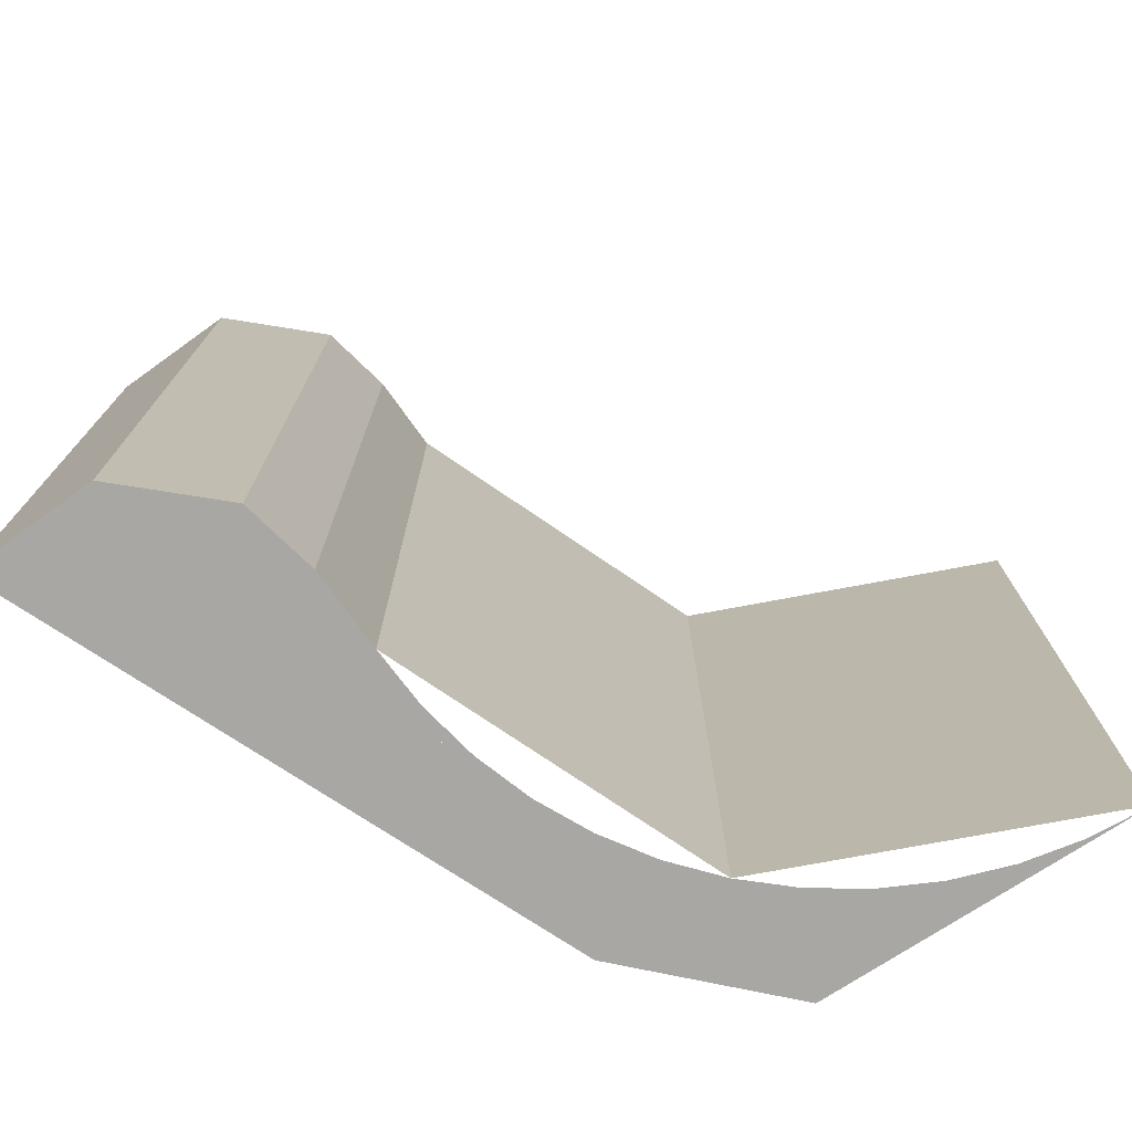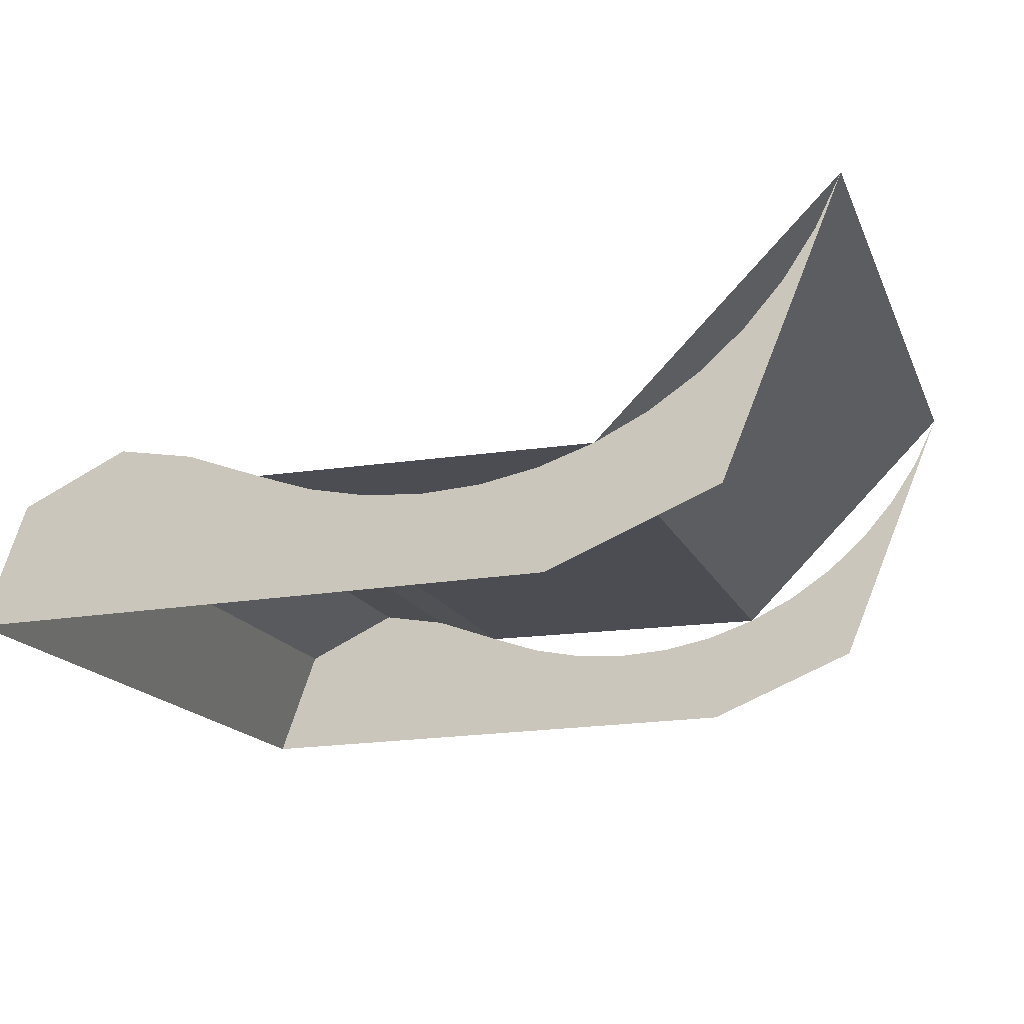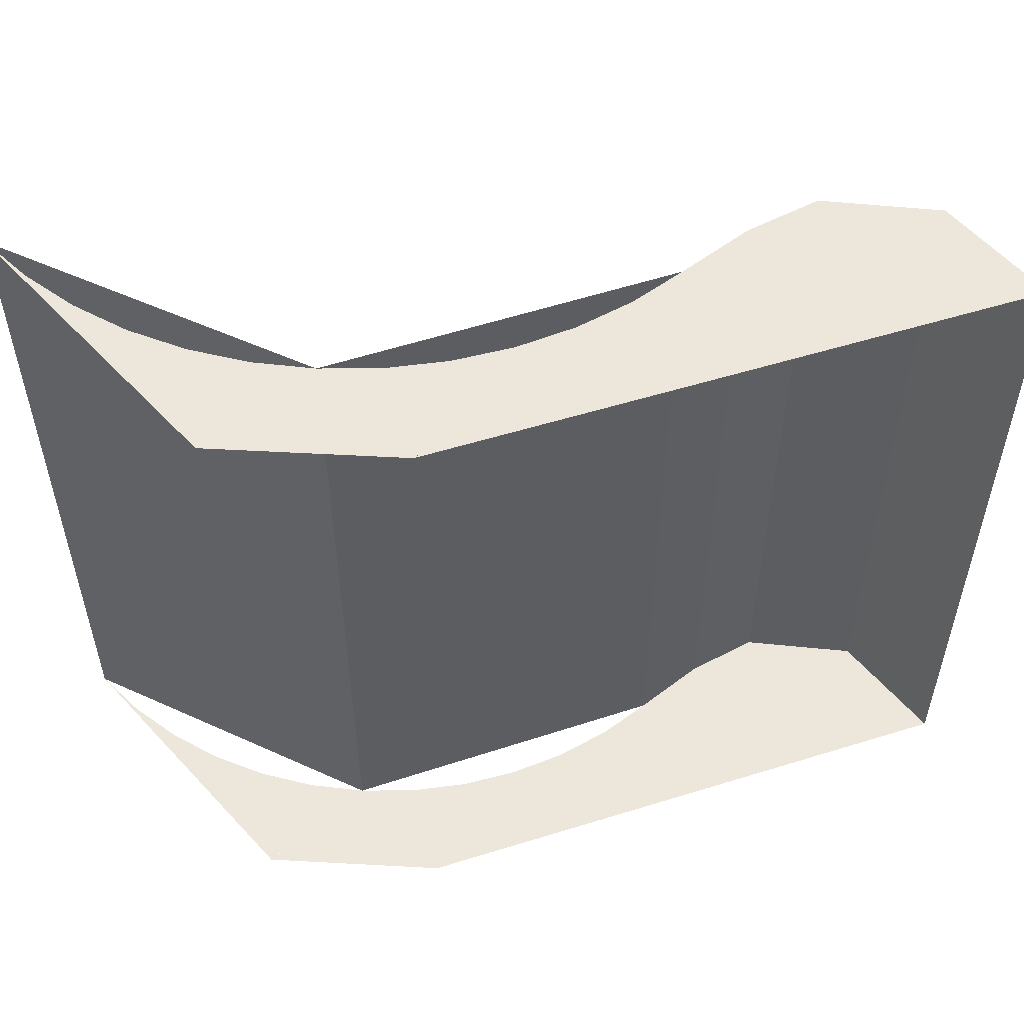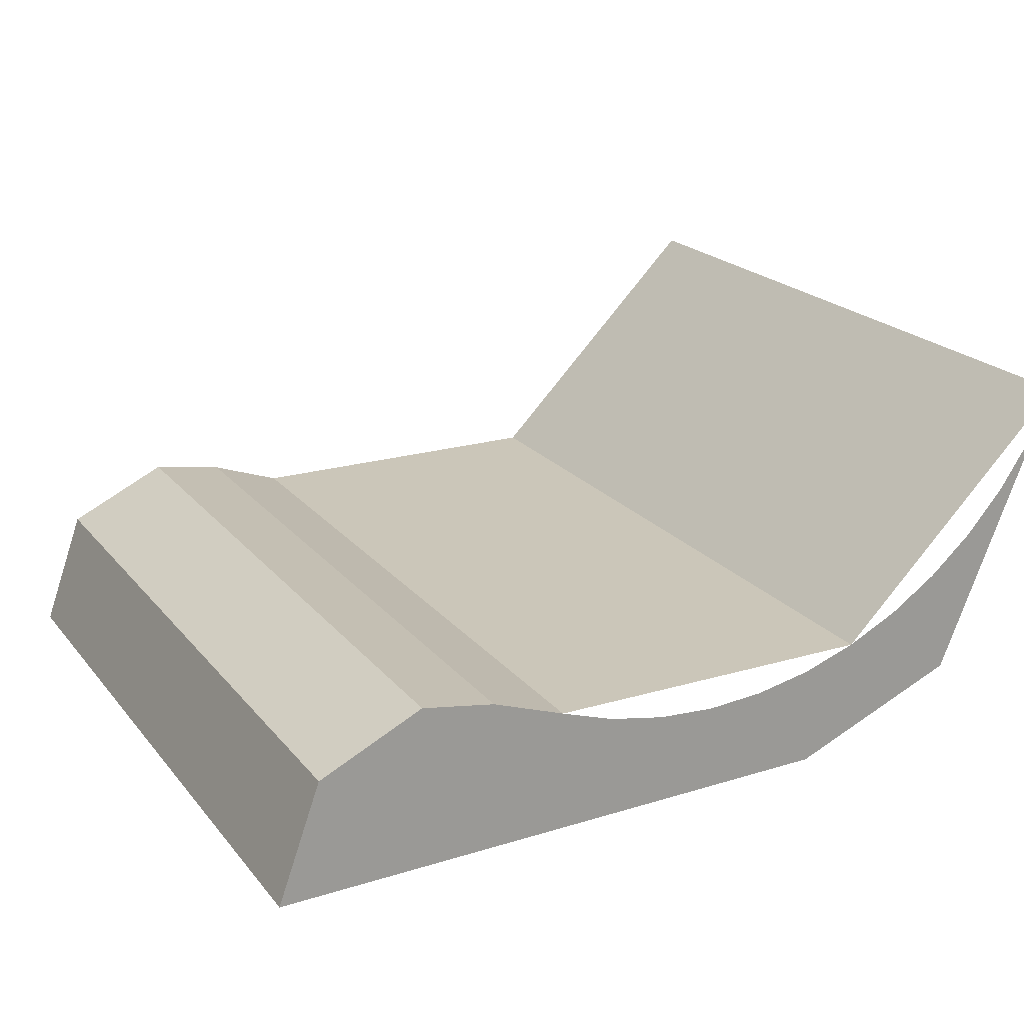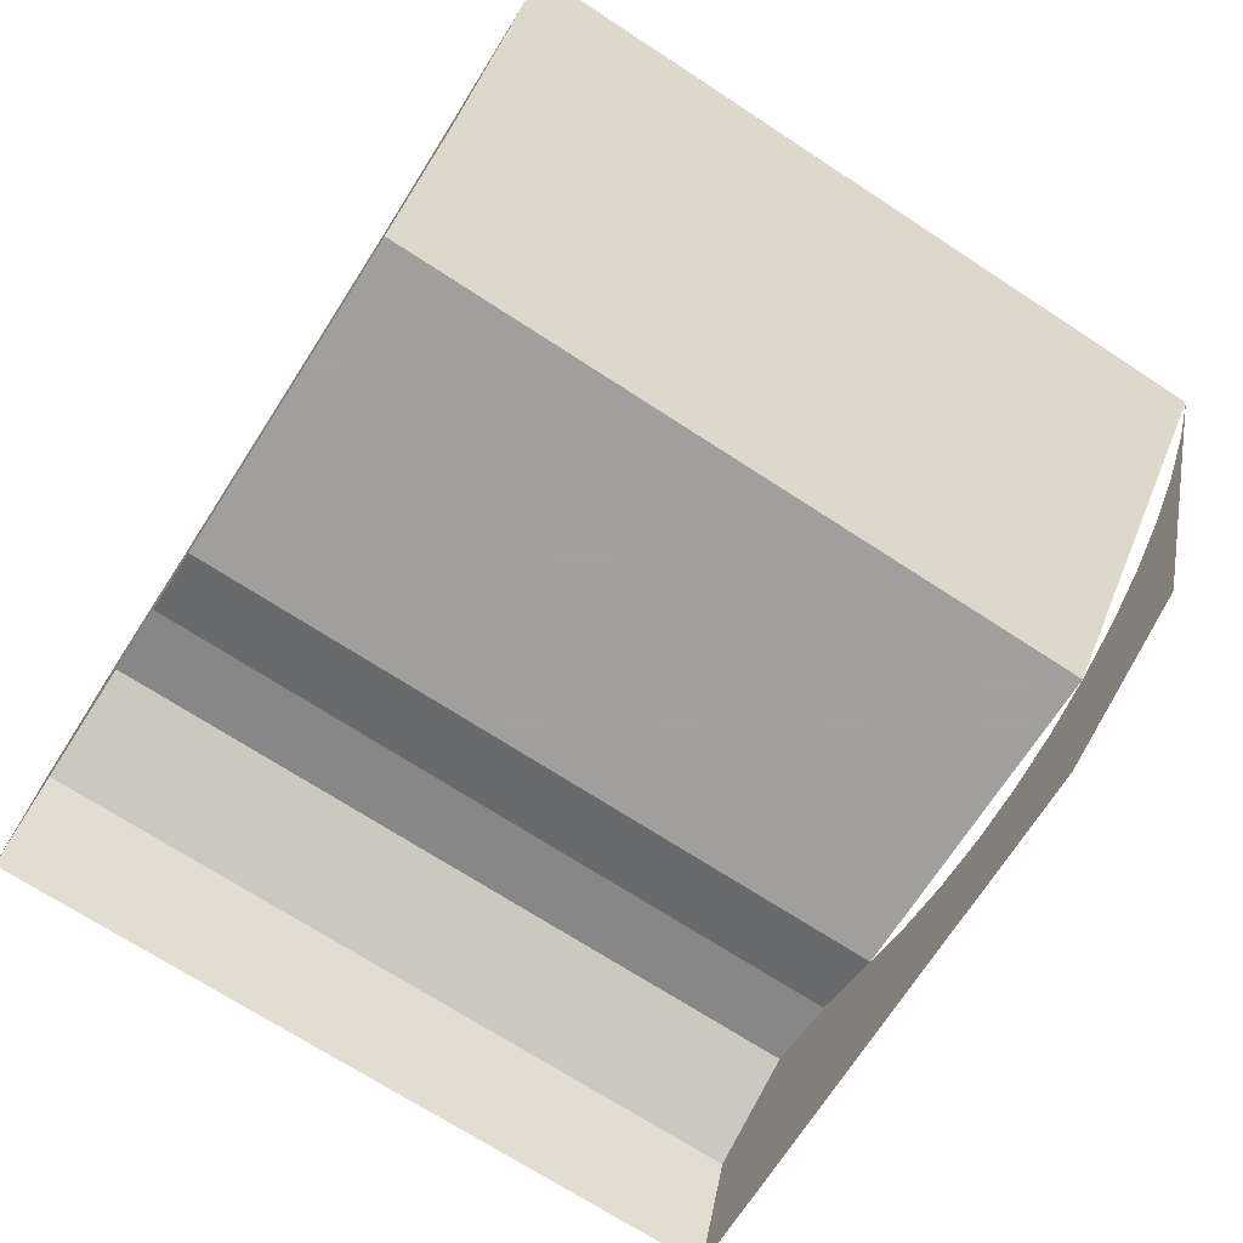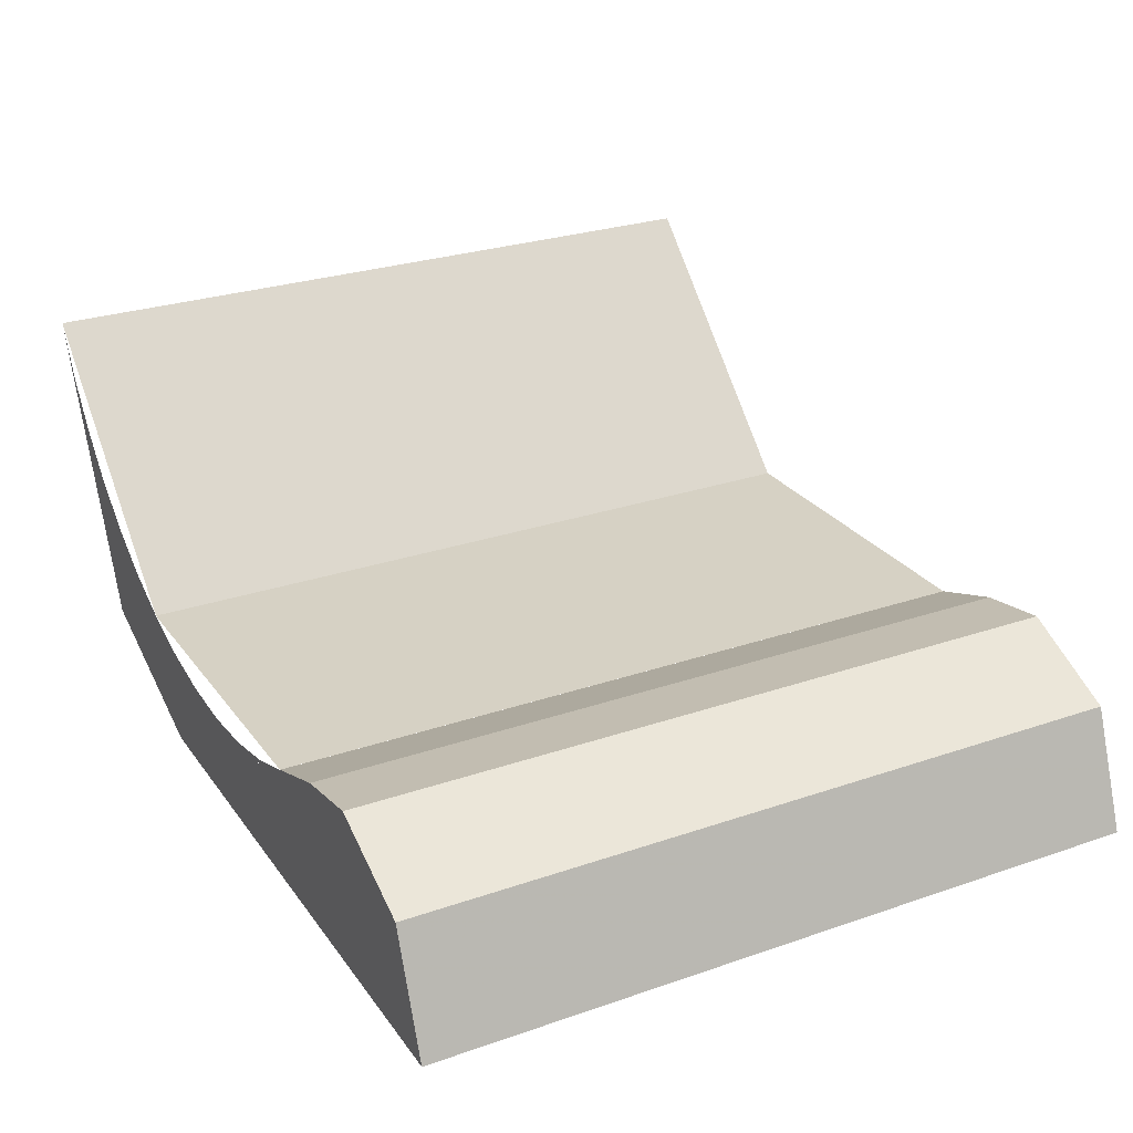
<metadata>
{"format":"obj","ext":"obj","renderer":"f3d","projection":"perspective","resolution":1024,"background":"white","views":[{"elev":-74.8,"azim":145.6,"up":"+Z"},{"elev":-16.4,"azim":-162.4,"up":"+Y"},{"elev":54.1,"azim":-19.2,"up":"+Z"},{"elev":20.9,"azim":152.2,"up":"+Y"},{"elev":-71.5,"azim":-123.0,"up":"+Y"},{"elev":26.8,"azim":61.7,"up":"+Y"}]}
</metadata>
<code>
v 1.224 0.08485 -0.265
v 1.15 0.12 -0.265
v 1.15 0.12 0.265
v 1.224 0.08485 0.265
v 1.255 0 -0.265
v 1.224 0.08485 -0.265
v 1.224 0.08485 0.265
v 1.255 0 0.265
v 0.8033 0.09166 -0.265
v 1.044 0.09166 -0.265
v 1.044 0.09166 0.265
v 0.8033 0.09166 0.265
v 0.6329 0.2621 -0.265
v 0.8033 0.09166 -0.265
v 0.8033 0.09166 0.265
v 0.6329 0.2621 0.265
v 1.097 0.1108 -0.265
v 1.044 0.09166 -0.265
v 1.044 0.09166 0.265
v 1.097 0.1108 0.265
v 1.097 0.1108 0.265
v 1.15 0.12 0.265
v 1.15 0.12 -0.265
v 1.097 0.1108 -0.265
v 1.15 0.12 -0.265
v 1.224 0.08485 -0.265
v 1.255 0 -0.265
v 0.8386 0.006425 -0.265
v 1.005 0.07843 -0.265
v 1.044 0.09166 -0.265
v 0.8386 0.006425 -0.265
v 0.965 0.07039 -0.265
v 1.005 0.07843 -0.265
v 0.8386 0.006425 -0.265
v 0.9239 0.06768 -0.265
v 0.965 0.07039 -0.265
v 0.8386 0.006425 -0.265
v 0.8828 0.07039 -0.265
v 0.9239 0.06768 -0.265
v 0.8386 0.006425 -0.265
v 0.8423 0.0784 -0.265
v 0.8828 0.07039 -0.265
v 0.8386 0.006425 -0.265
v 0.8033 0.09166 -0.265
v 0.8423 0.0784 -0.265
v 0.7181 0.05636 -0.265
v 0.6511 0.2252 -0.265
v 0.6329 0.2621 -0.265
v 0.7181 0.05636 -0.265
v 0.674 0.1909 -0.265
v 0.6511 0.2252 -0.265
v 0.7181 0.05636 -0.265
v 0.7011 0.1599 -0.265
v 0.674 0.1909 -0.265
v 0.7181 0.05636 -0.265
v 0.7321 0.1328 -0.265
v 0.7011 0.1599 -0.265
v 0.7181 0.05636 -0.265
v 0.7664 0.1099 -0.265
v 0.7321 0.1328 -0.265
v 0.7181 0.05636 -0.265
v 0.8033 0.09166 -0.265
v 0.7664 0.1099 -0.265
v 1.044 0.09166 -0.265
v 1.097 0.1108 -0.265
v 1.15 0.12 -0.265
v 1.255 0 -0.265
v 1.044 0.09166 -0.265
v 1.255 0 -0.265
v 0.8386 0.006425 -0.265
v 0.7181 0.05636 -0.265
v 0.8033 0.09166 -0.265
v 0.8386 0.006425 -0.265
v 1.15 0.12 0.265
v 1.224 0.08485 0.265
v 1.255 0 0.265
v 0.8386 0.006425 0.265
v 1.005 0.07843 0.265
v 1.044 0.09166 0.265
v 0.8386 0.006425 0.265
v 0.965 0.07039 0.265
v 1.005 0.07843 0.265
v 0.8386 0.006425 0.265
v 0.9239 0.06768 0.265
v 0.965 0.07039 0.265
v 0.8386 0.006425 0.265
v 0.8828 0.07039 0.265
v 0.9239 0.06768 0.265
v 0.8386 0.006425 0.265
v 0.8423 0.0784 0.265
v 0.8828 0.07039 0.265
v 0.8386 0.006425 0.265
v 0.8033 0.09166 0.265
v 0.8423 0.0784 0.265
v 0.7181 0.05636 0.265
v 0.6511 0.2252 0.265
v 0.6329 0.2621 0.265
v 0.7181 0.05636 0.265
v 0.674 0.1909 0.265
v 0.6511 0.2252 0.265
v 0.7181 0.05636 0.265
v 0.7011 0.1599 0.265
v 0.674 0.1909 0.265
v 0.7181 0.05636 0.265
v 0.7321 0.1328 0.265
v 0.7011 0.1599 0.265
v 0.7181 0.05636 0.265
v 0.7664 0.1099 0.265
v 0.7321 0.1328 0.265
v 0.7181 0.05636 0.265
v 0.8033 0.09166 0.265
v 0.7664 0.1099 0.265
v 1.15 0.12 0.265
v 1.097 0.1108 0.265
v 1.044 0.09166 0.265
v 1.255 0 0.265
v 1.255 0 0.265
v 1.044 0.09166 0.265
v 0.8386 0.006425 0.265
v 0.8033 0.09166 0.265
v 0.7181 0.05636 0.265
v 0.8386 0.006425 0.265
g mesh6891400
f 1 2 3
f 3 4 1
f 5 6 7
f 7 8 5
g mesh6891406
f 9 11 10
f 11 9 12
f 13 15 14
f 15 13 16
f 17 18 19
f 19 20 17
f 21 22 23
f 23 24 21
g mesh6891410
f 25 26 27
g mesh6891412
f 28 29 30
f 31 32 33
f 34 35 36
f 37 38 39
f 40 41 42
f 43 44 45
g mesh6891414
f 46 48 47
f 49 51 50
f 52 54 53
f 55 57 56
f 58 60 59
f 61 63 62
f 64 65 66
f 66 67 64
f 68 69 70
f 71 72 73
g mesh6891416
f 74 76 75
g mesh6891418
f 77 79 78
f 80 82 81
f 83 85 84
f 86 88 87
f 89 91 90
f 92 94 93
g mesh6891420
f 95 96 97
f 98 99 100
f 101 102 103
f 104 105 106
f 107 108 109
f 110 111 112
f 113 114 115
f 115 116 113
f 117 118 119
f 120 121 122

</code>
